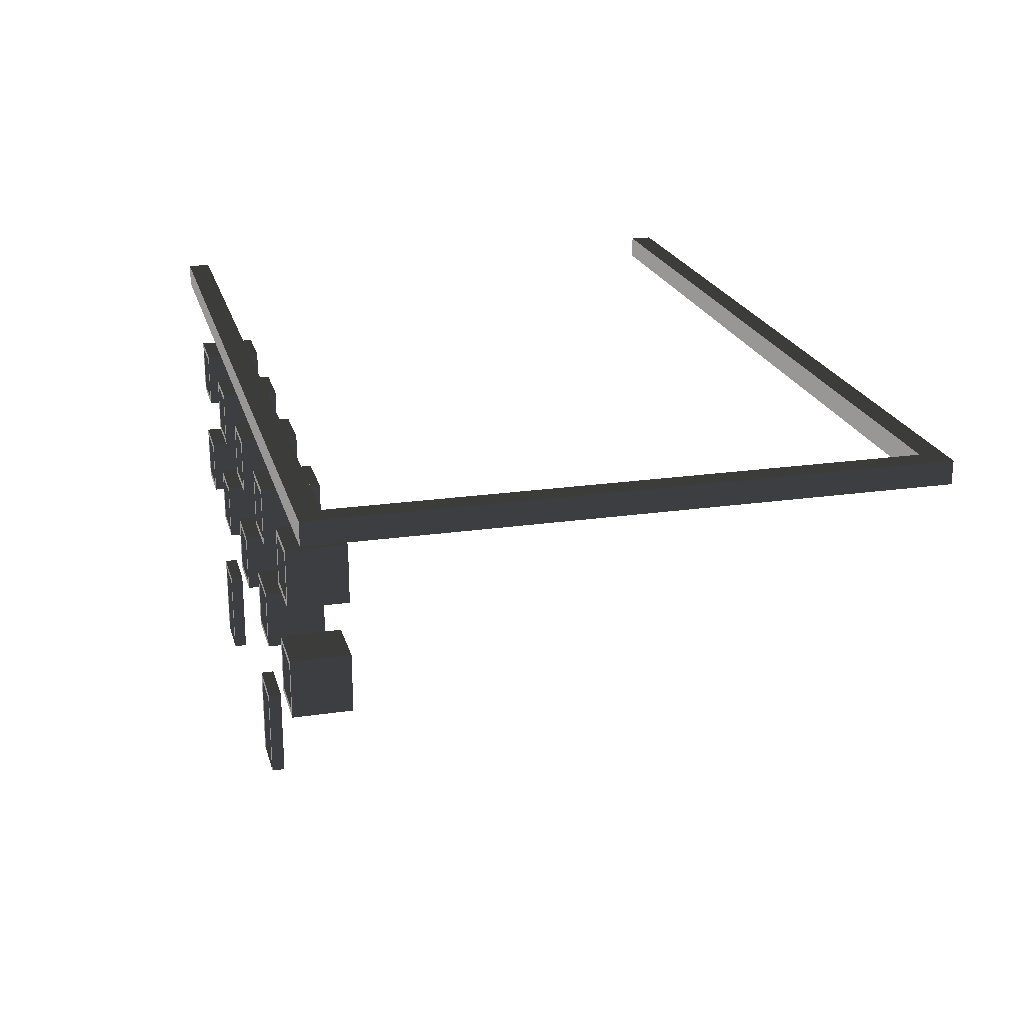
<metadata>
{"format":"obj","ext":"obj","renderer":"f3d","projection":"perspective","resolution":1024,"background":"white","views":[{"elev":21.5,"azim":75.5,"up":"+Z"}]}
</metadata>
<code>
v -1.544 -1.024 -0.9896
v -1.544 -0.9257 -0.9896
v -1.544 -0.9257 -0.3002
v -1.544 -1.024 -0.3002
v -1.544 -0.9257 -0.9896
v -1.1 -0.9257 -0.9896
v -1.1 -0.9257 -0.3002
v -1.544 -0.9257 -0.3002
v -1.1 -0.9257 -0.9896
v -1.1 -1.024 -0.9896
v -1.1 -1.024 -0.3002
v -1.1 -0.9257 -0.3002
v -1.544 -1.024 -0.3002
v -1.499 -1.024 -0.3485
v -1.499 -1.024 -0.9899
v -1.544 -1.024 -0.9896
v -1.1 -1.024 -0.3002
v -1.144 -1.024 -0.3485
v -1.1 -1.024 -0.9896
v -1.144 -1.024 -0.9899
v -1.544 -0.9257 -0.9896
v -1.544 -1.024 -0.9896
v -1.1 -1.024 -0.9896
v -1.1 -0.9257 -0.9896
v -1.1 -0.9257 -0.3002
v -1.1 -1.024 -0.3002
v -1.544 -1.024 -0.3002
v -1.544 -0.9257 -0.3002
v -1.499 -1.024 -0.3485
v -1.499 -0.9723 -0.3485
v -1.499 -0.9723 -0.9899
v -1.499 -1.024 -0.9899
v -1.544 -1.024 -0.9896
v -1.499 -1.024 -0.9899
v -1.144 -1.024 -0.9899
v -1.1 -1.024 -0.9896
v -1.144 -1.024 -0.3485
v -1.144 -0.9723 -0.3485
v -1.499 -0.9723 -0.3485
v -1.499 -1.024 -0.3485
v -1.144 -1.024 -0.9899
v -1.144 -0.9723 -0.9899
v -1.144 -0.9723 -0.3485
v -1.144 -1.024 -0.3485
v -1.499 -1.024 -0.9899
v -1.499 -0.9723 -0.9899
v -1.144 -0.9723 -0.9899
v -1.144 -1.024 -0.9899
v -4.021 -1.024 -0.9896
v -4.021 -0.9257 -0.9896
v -4.021 -0.9257 -0.3002
v -4.021 -1.024 -0.3002
v -4.021 -0.9257 -0.9896
v -3.577 -0.9257 -0.9896
v -3.577 -0.9257 -0.3002
v -4.021 -0.9257 -0.3002
v -3.577 -0.9257 -0.9896
v -3.577 -1.024 -0.9896
v -3.577 -1.024 -0.3002
v -3.577 -0.9257 -0.3002
v -4.021 -1.024 -0.3002
v -3.977 -1.024 -0.3485
v -3.977 -1.024 -0.9899
v -4.021 -1.024 -0.9896
v -3.577 -1.024 -0.3002
v -3.622 -1.024 -0.3485
v -3.577 -1.024 -0.9896
v -3.622 -1.024 -0.9899
v -4.021 -0.9257 -0.9896
v -4.021 -1.024 -0.9896
v -3.577 -1.024 -0.9896
v -3.577 -0.9257 -0.9896
v -3.577 -0.9257 -0.3002
v -3.577 -1.024 -0.3002
v -4.021 -1.024 -0.3002
v -4.021 -0.9257 -0.3002
v -3.977 -1.024 -0.3485
v -3.977 -0.9723 -0.3485
v -3.977 -0.9723 -0.9899
v -3.977 -1.024 -0.9899
v -4.021 -1.024 -0.9896
v -3.977 -1.024 -0.9899
v -3.622 -1.024 -0.9899
v -3.577 -1.024 -0.9896
v -3.622 -1.024 -0.3485
v -3.622 -0.9723 -0.3485
v -3.977 -0.9723 -0.3485
v -3.977 -1.024 -0.3485
v -3.622 -1.024 -0.9899
v -3.622 -0.9723 -0.9899
v -3.622 -0.9723 -0.3485
v -3.622 -1.024 -0.3485
v -3.977 -1.024 -0.9899
v -3.977 -0.9723 -0.9899
v -3.622 -0.9723 -0.9899
v -3.622 -1.024 -0.9899
v -1.548 -1.008 0.1503
v -1.548 -0.5452 0.1503
v -1.548 -0.5452 0.613
v -1.548 -1.008 0.613
v -1.548 -0.5452 0.1503
v -1.085 -0.5452 0.1503
v -1.085 -0.5452 0.613
v -1.548 -0.5452 0.613
v -1.085 -0.5452 0.1503
v -1.085 -1.008 0.1503
v -1.085 -1.008 0.613
v -1.085 -0.5452 0.613
v -1.548 -1.008 0.613
v -1.503 -1.008 0.5684
v -1.503 -1.008 0.1949
v -1.548 -1.008 0.1503
v -1.13 -1.008 0.1949
v -1.085 -1.008 0.1503
v -1.085 -1.008 0.613
v -1.13 -1.008 0.5684
v -1.548 -0.5452 0.1503
v -1.548 -1.008 0.1503
v -1.085 -1.008 0.1503
v -1.085 -0.5452 0.1503
v -1.085 -0.5452 0.613
v -1.085 -1.008 0.613
v -1.548 -1.008 0.613
v -1.548 -0.5452 0.613
v -1.503 -1.008 0.5684
v -1.503 -0.9706 0.5684
v -1.503 -0.9706 0.1949
v -1.503 -1.008 0.1949
v -1.13 -1.008 0.5684
v -1.13 -0.9706 0.5684
v -1.503 -0.9706 0.5684
v -1.503 -1.008 0.5684
v -1.13 -1.008 0.1949
v -1.13 -0.9706 0.1949
v -1.13 -0.9706 0.5684
v -1.13 -1.008 0.5684
v -1.503 -1.008 0.1949
v -1.503 -0.9706 0.1949
v -1.13 -0.9706 0.1949
v -1.13 -1.008 0.1949
v -0.2685 -1.008 0.1503
v -0.2685 -0.5452 0.1503
v -0.2685 -0.5452 0.613
v -0.2685 -1.008 0.613
v -0.2685 -0.5452 0.1503
v 0.1942 -0.5452 0.1503
v 0.1942 -0.5452 0.613
v -0.2685 -0.5452 0.613
v 0.1942 -0.5452 0.1503
v 0.1942 -1.008 0.1503
v 0.1942 -1.008 0.613
v 0.1942 -0.5452 0.613
v -0.2685 -1.008 0.613
v -0.2239 -1.008 0.5684
v -0.2239 -1.008 0.1949
v -0.2685 -1.008 0.1503
v 0.1496 -1.008 0.1949
v 0.1942 -1.008 0.1503
v 0.1942 -1.008 0.613
v 0.1496 -1.008 0.5684
v -0.2685 -0.5452 0.1503
v -0.2685 -1.008 0.1503
v 0.1942 -1.008 0.1503
v 0.1942 -0.5452 0.1503
v 0.1942 -0.5452 0.613
v 0.1942 -1.008 0.613
v -0.2685 -1.008 0.613
v -0.2685 -0.5452 0.613
v -0.2239 -1.008 0.5684
v -0.2239 -0.9706 0.5684
v -0.2239 -0.9706 0.1949
v -0.2239 -1.008 0.1949
v 0.1496 -1.008 0.5684
v 0.1496 -0.9706 0.5684
v -0.2239 -0.9706 0.5684
v -0.2239 -1.008 0.5684
v 0.1496 -1.008 0.1949
v 0.1496 -0.9706 0.1949
v 0.1496 -0.9706 0.5684
v 0.1496 -1.008 0.5684
v -0.2239 -1.008 0.1949
v -0.2239 -0.9706 0.1949
v 0.1496 -0.9706 0.1949
v 0.1496 -1.008 0.1949
v -0.2685 -1.008 1.041
v -0.2685 -0.5452 1.041
v -0.2685 -0.5452 1.504
v -0.2685 -1.008 1.504
v -0.2685 -0.5452 1.041
v 0.1942 -0.5452 1.041
v 0.1942 -0.5452 1.504
v -0.2685 -0.5452 1.504
v 0.1942 -0.5452 1.041
v 0.1942 -1.008 1.041
v 0.1942 -1.008 1.504
v 0.1942 -0.5452 1.504
v -0.2685 -1.008 1.504
v -0.2239 -1.008 1.459
v -0.2239 -1.008 1.085
v -0.2685 -1.008 1.041
v 0.1496 -1.008 1.085
v 0.1942 -1.008 1.041
v 0.1942 -1.008 1.504
v 0.1496 -1.008 1.459
v -0.2685 -0.5452 1.041
v -0.2685 -1.008 1.041
v 0.1942 -1.008 1.041
v 0.1942 -0.5452 1.041
v 0.1942 -0.5452 1.504
v 0.1942 -1.008 1.504
v -0.2685 -1.008 1.504
v -0.2685 -0.5452 1.504
v -0.2239 -1.008 1.459
v -0.2239 -0.9706 1.459
v -0.2239 -0.9706 1.085
v -0.2239 -1.008 1.085
v 0.1496 -1.008 1.459
v 0.1496 -0.9706 1.459
v -0.2239 -0.9706 1.459
v -0.2239 -1.008 1.459
v 0.1496 -1.008 1.085
v 0.1496 -0.9706 1.085
v 0.1496 -0.9706 1.459
v 0.1496 -1.008 1.459
v -0.2239 -1.008 1.085
v -0.2239 -0.9706 1.085
v 0.1496 -0.9706 1.085
v 0.1496 -1.008 1.085
v -1.531 -1.008 1.041
v -1.531 -0.5452 1.041
v -1.531 -0.5452 1.504
v -1.531 -1.008 1.504
v -1.531 -0.5452 1.041
v -1.069 -0.5452 1.041
v -1.069 -0.5452 1.504
v -1.531 -0.5452 1.504
v -1.069 -0.5452 1.041
v -1.069 -1.008 1.041
v -1.069 -1.008 1.504
v -1.069 -0.5452 1.504
v -1.531 -1.008 1.504
v -1.487 -1.008 1.459
v -1.487 -1.008 1.085
v -1.531 -1.008 1.041
v -1.113 -1.008 1.085
v -1.069 -1.008 1.041
v -1.069 -1.008 1.504
v -1.113 -1.008 1.459
v -1.531 -0.5452 1.041
v -1.531 -1.008 1.041
v -1.069 -1.008 1.041
v -1.069 -0.5452 1.041
v -1.069 -0.5452 1.504
v -1.069 -1.008 1.504
v -1.531 -1.008 1.504
v -1.531 -0.5452 1.504
v -1.487 -1.008 1.459
v -1.487 -0.9706 1.459
v -1.487 -0.9706 1.085
v -1.487 -1.008 1.085
v -1.113 -1.008 1.459
v -1.113 -0.9706 1.459
v -1.487 -0.9706 1.459
v -1.487 -1.008 1.459
v -1.113 -1.008 1.085
v -1.113 -0.9706 1.085
v -1.113 -0.9706 1.459
v -1.113 -1.008 1.459
v -1.487 -1.008 1.085
v -1.487 -0.9706 1.085
v -1.113 -0.9706 1.085
v -1.113 -1.008 1.085
v -2.762 -1.008 0.1503
v -2.762 -0.5452 0.1503
v -2.762 -0.5452 0.613
v -2.762 -1.008 0.613
v -2.762 -0.5452 0.1503
v -2.3 -0.5452 0.1503
v -2.3 -0.5452 0.613
v -2.762 -0.5452 0.613
v -2.3 -0.5452 0.1503
v -2.3 -1.008 0.1503
v -2.3 -1.008 0.613
v -2.3 -0.5452 0.613
v -2.762 -1.008 0.613
v -2.718 -1.008 0.5684
v -2.718 -1.008 0.1949
v -2.762 -1.008 0.1503
v -2.344 -1.008 0.1949
v -2.3 -1.008 0.1503
v -2.3 -1.008 0.613
v -2.344 -1.008 0.5684
v -2.762 -0.5452 0.1503
v -2.762 -1.008 0.1503
v -2.3 -1.008 0.1503
v -2.3 -0.5452 0.1503
v -2.3 -0.5452 0.613
v -2.3 -1.008 0.613
v -2.762 -1.008 0.613
v -2.762 -0.5452 0.613
v -2.718 -1.008 0.5684
v -2.718 -0.9706 0.5684
v -2.718 -0.9706 0.1949
v -2.718 -1.008 0.1949
v -2.344 -1.008 0.5684
v -2.344 -0.9706 0.5684
v -2.718 -0.9706 0.5684
v -2.718 -1.008 0.5684
v -2.344 -1.008 0.1949
v -2.344 -0.9706 0.1949
v -2.344 -0.9706 0.5684
v -2.344 -1.008 0.5684
v -2.718 -1.008 0.1949
v -2.718 -0.9706 0.1949
v -2.344 -0.9706 0.1949
v -2.344 -1.008 0.1949
v -2.746 -1.008 1.041
v -2.746 -0.5452 1.041
v -2.746 -0.5452 1.504
v -2.746 -1.008 1.504
v -2.746 -0.5452 1.041
v -2.283 -0.5452 1.041
v -2.283 -0.5452 1.504
v -2.746 -0.5452 1.504
v -2.283 -0.5452 1.041
v -2.283 -1.008 1.041
v -2.283 -1.008 1.504
v -2.283 -0.5452 1.504
v -2.746 -1.008 1.504
v -2.701 -1.008 1.459
v -2.701 -1.008 1.085
v -2.746 -1.008 1.041
v -2.328 -1.008 1.085
v -2.283 -1.008 1.041
v -2.283 -1.008 1.504
v -2.328 -1.008 1.459
v -2.746 -0.5452 1.041
v -2.746 -1.008 1.041
v -2.283 -1.008 1.041
v -2.283 -0.5452 1.041
v -2.283 -0.5452 1.504
v -2.283 -1.008 1.504
v -2.746 -1.008 1.504
v -2.746 -0.5452 1.504
v -2.701 -1.008 1.459
v -2.701 -0.9706 1.459
v -2.701 -0.9706 1.085
v -2.701 -1.008 1.085
v -2.328 -1.008 1.459
v -2.328 -0.9706 1.459
v -2.701 -0.9706 1.459
v -2.701 -1.008 1.459
v -2.328 -1.008 1.085
v -2.328 -0.9706 1.085
v -2.328 -0.9706 1.459
v -2.328 -1.008 1.459
v -2.701 -1.008 1.085
v -2.701 -0.9706 1.085
v -2.328 -0.9706 1.085
v -2.328 -1.008 1.085
v -4 -1.008 0.1503
v -4 -0.5452 0.1503
v -4 -0.5452 0.613
v -4 -1.008 0.613
v -4 -0.5452 0.1503
v -3.537 -0.5452 0.1503
v -3.537 -0.5452 0.613
v -4 -0.5452 0.613
v -3.537 -0.5452 0.1503
v -3.537 -1.008 0.1503
v -3.537 -1.008 0.613
v -3.537 -0.5452 0.613
v -4 -1.008 0.613
v -3.955 -1.008 0.5684
v -3.955 -1.008 0.1949
v -4 -1.008 0.1503
v -3.582 -1.008 0.1949
v -3.537 -1.008 0.1503
v -3.537 -1.008 0.613
v -3.582 -1.008 0.5684
v -4 -0.5452 0.1503
v -4 -1.008 0.1503
v -3.537 -1.008 0.1503
v -3.537 -0.5452 0.1503
v -3.537 -0.5452 0.613
v -3.537 -1.008 0.613
v -4 -1.008 0.613
v -4 -0.5452 0.613
v -3.955 -1.008 0.5684
v -3.955 -0.9706 0.5684
v -3.955 -0.9706 0.1949
v -3.955 -1.008 0.1949
v -3.582 -1.008 0.5684
v -3.582 -0.9706 0.5684
v -3.955 -0.9706 0.5684
v -3.955 -1.008 0.5684
v -3.582 -1.008 0.1949
v -3.582 -0.9706 0.1949
v -3.582 -0.9706 0.5684
v -3.582 -1.008 0.5684
v -3.955 -1.008 0.1949
v -3.955 -0.9706 0.1949
v -3.582 -0.9706 0.1949
v -3.582 -1.008 0.1949
v -3.983 -1.008 1.041
v -3.983 -0.5452 1.041
v -3.983 -0.5452 1.504
v -3.983 -1.008 1.504
v -3.983 -0.5452 1.041
v -3.52 -0.5452 1.041
v -3.52 -0.5452 1.504
v -3.983 -0.5452 1.504
v -3.52 -0.5452 1.041
v -3.52 -1.008 1.041
v -3.52 -1.008 1.504
v -3.52 -0.5452 1.504
v -3.983 -1.008 1.504
v -3.938 -1.008 1.459
v -3.938 -1.008 1.085
v -3.983 -1.008 1.041
v -3.565 -1.008 1.085
v -3.52 -1.008 1.041
v -3.52 -1.008 1.504
v -3.565 -1.008 1.459
v -3.983 -0.5452 1.041
v -3.983 -1.008 1.041
v -3.52 -1.008 1.041
v -3.52 -0.5452 1.041
v -3.52 -0.5452 1.504
v -3.52 -1.008 1.504
v -3.983 -1.008 1.504
v -3.983 -0.5452 1.504
v -3.938 -1.008 1.459
v -3.938 -0.9706 1.459
v -3.938 -0.9706 1.085
v -3.938 -1.008 1.085
v -3.565 -1.008 1.459
v -3.565 -0.9706 1.459
v -3.938 -0.9706 1.459
v -3.938 -1.008 1.459
v -3.565 -1.008 1.085
v -3.565 -0.9706 1.085
v -3.565 -0.9706 1.459
v -3.565 -1.008 1.459
v -3.938 -1.008 1.085
v -3.938 -0.9706 1.085
v -3.565 -0.9706 1.085
v -3.565 -1.008 1.085
v -5.225 -1.008 0.1503
v -5.225 -0.5452 0.1503
v -5.225 -0.5452 0.613
v -5.225 -1.008 0.613
v -5.225 -0.5452 0.1503
v -4.763 -0.5452 0.1503
v -4.763 -0.5452 0.613
v -5.225 -0.5452 0.613
v -4.763 -0.5452 0.1503
v -4.763 -1.008 0.1503
v -4.763 -1.008 0.613
v -4.763 -0.5452 0.613
v -5.225 -1.008 0.613
v -5.181 -1.008 0.5684
v -5.181 -1.008 0.1949
v -5.225 -1.008 0.1503
v -4.807 -1.008 0.1949
v -4.763 -1.008 0.1503
v -4.763 -1.008 0.613
v -4.807 -1.008 0.5684
v -5.225 -0.5452 0.1503
v -5.225 -1.008 0.1503
v -4.763 -1.008 0.1503
v -4.763 -0.5452 0.1503
v -4.763 -0.5452 0.613
v -4.763 -1.008 0.613
v -5.225 -1.008 0.613
v -5.225 -0.5452 0.613
v -5.181 -1.008 0.5684
v -5.181 -0.9706 0.5684
v -5.181 -0.9706 0.1949
v -5.181 -1.008 0.1949
v -4.807 -1.008 0.5684
v -4.807 -0.9706 0.5684
v -5.181 -0.9706 0.5684
v -5.181 -1.008 0.5684
v -4.807 -1.008 0.1949
v -4.807 -0.9706 0.1949
v -4.807 -0.9706 0.5684
v -4.807 -1.008 0.5684
v -5.181 -1.008 0.1949
v -5.181 -0.9706 0.1949
v -4.807 -0.9706 0.1949
v -4.807 -1.008 0.1949
v -5.209 -1.008 1.041
v -5.209 -0.5452 1.041
v -5.209 -0.5452 1.504
v -5.209 -1.008 1.504
v -5.209 -0.5452 1.041
v -4.746 -0.5452 1.041
v -4.746 -0.5452 1.504
v -5.209 -0.5452 1.504
v -4.746 -0.5452 1.041
v -4.746 -1.008 1.041
v -4.746 -1.008 1.504
v -4.746 -0.5452 1.504
v -5.209 -1.008 1.504
v -5.164 -1.008 1.459
v -5.164 -1.008 1.085
v -5.209 -1.008 1.041
v -4.791 -1.008 1.085
v -4.746 -1.008 1.041
v -4.746 -1.008 1.504
v -4.791 -1.008 1.459
v -5.209 -0.5452 1.041
v -5.209 -1.008 1.041
v -4.746 -1.008 1.041
v -4.746 -0.5452 1.041
v -4.746 -0.5452 1.504
v -4.746 -1.008 1.504
v -5.209 -1.008 1.504
v -5.209 -0.5452 1.504
v -5.164 -1.008 1.459
v -5.164 -0.9706 1.459
v -5.164 -0.9706 1.085
v -5.164 -1.008 1.085
v -4.791 -1.008 1.459
v -4.791 -0.9706 1.459
v -5.164 -0.9706 1.459
v -5.164 -1.008 1.459
v -4.791 -1.008 1.085
v -4.791 -0.9706 1.085
v -4.791 -0.9706 1.459
v -4.791 -1.008 1.459
v -5.164 -1.008 1.085
v -5.164 -0.9706 1.085
v -4.791 -0.9706 1.085
v -4.791 -1.008 1.085
v -6.083 -1.014 1.873
v -6.083 -0.831 1.873
v -6.083 -0.831 2.056
v -6.083 -1.014 2.056
v 1.039 -0.831 1.873
v 1.039 3.647 1.873
v 0.855 3.647 1.873
v 0.855 -0.831 1.873
v 1.039 -1.014 1.873
v 0.855 -1.014 1.873
v -5.867 -0.831 1.873
v -5.867 -1.014 1.873
v -6.083 -0.831 1.873
v -6.083 -1.014 1.873
v 1.039 -0.831 1.873
v 1.039 -1.014 1.873
v 1.039 -1.014 2.056
v 1.039 -0.831 2.056
v 1.039 3.647 1.873
v 1.039 3.647 2.056
v -5.867 -1.014 1.873
v -6.083 -1.014 1.873
v -6.083 -1.014 2.056
v -5.867 -1.014 2.056
v 0.855 -1.014 1.873
v 0.855 -1.014 2.056
v 1.039 -1.014 1.873
v 1.039 -1.014 2.056
v -5.867 -0.831 2.056
v -5.867 -1.014 2.056
v -6.083 -1.014 2.056
v -6.083 -0.831 2.056
v 0.855 -0.831 2.056
v 0.855 -1.014 2.056
v 1.039 -0.831 2.056
v 1.039 -1.014 2.056
v 1.039 3.647 2.056
v 0.855 3.647 2.056
v -6.083 3.628 1.873
v -6.083 3.811 1.873
v -6.083 3.811 2.056
v -6.083 3.628 2.056
v -6.083 3.811 1.873
v 1.039 3.811 1.873
v 1.039 3.811 2.056
v -6.083 3.811 2.056
v 1.039 3.811 1.873
v 1.039 3.628 1.873
v 1.039 3.628 2.056
v 1.039 3.811 2.056
v 1.039 3.628 1.873
v -6.083 3.628 1.873
v -6.083 3.628 2.056
v 1.039 3.628 2.056
v -6.083 3.811 1.873
v -6.083 3.628 1.873
v 1.039 3.628 1.873
v 1.039 3.811 1.873
v 1.039 3.811 2.056
v 1.039 3.628 2.056
v -6.083 3.628 2.056
v -6.083 3.811 2.056
v -5.867 -0.831 1.873
v 0.855 -0.831 1.873
v 0.855 -0.831 2.056
v -5.867 -0.831 2.056
v 0.855 3.647 1.873
v 1.039 3.647 1.873
v 1.039 3.647 2.056
v 0.855 3.647 2.056
v 0.855 -0.831 1.873
v 0.855 3.647 1.873
v 0.855 3.647 2.056
v 0.855 -0.831 2.056
g Cube_008_(2)_1680_254
f 1 3 2
f 1 4 3
f 5 7 6
f 5 8 7
f 9 11 10
f 9 12 11
f 13 15 14
f 13 16 15
f 17 13 14
f 17 14 18
f 19 17 18
f 19 18 20
f 21 23 22
f 21 24 23
f 25 27 26
f 25 28 27
f 29 31 30
f 29 32 31
f 33 35 34
f 33 36 35
f 37 39 38
f 37 40 39
f 41 43 42
f 41 44 43
f 45 47 46
f 45 48 47
f 49 51 50
f 49 52 51
f 53 55 54
f 53 56 55
f 57 59 58
f 57 60 59
f 61 63 62
f 61 64 63
f 65 61 62
f 65 62 66
f 67 65 66
f 67 66 68
f 69 71 70
f 69 72 71
f 73 75 74
f 73 76 75
f 77 79 78
f 77 80 79
f 81 83 82
f 81 84 83
f 85 87 86
f 85 88 87
f 89 91 90
f 89 92 91
f 93 95 94
f 93 96 95
f 97 99 98
f 97 100 99
f 101 103 102
f 101 104 103
f 105 107 106
f 105 108 107
f 109 111 110
f 109 112 111
f 112 113 111
f 112 114 113
f 115 109 110
f 115 110 116
f 114 116 113
f 114 115 116
f 117 119 118
f 117 120 119
f 121 123 122
f 121 124 123
f 125 127 126
f 125 128 127
f 129 131 130
f 129 132 131
f 133 135 134
f 133 136 135
f 137 139 138
f 137 140 139
f 141 143 142
f 141 144 143
f 145 147 146
f 145 148 147
f 149 151 150
f 149 152 151
f 153 155 154
f 153 156 155
f 156 157 155
f 156 158 157
f 159 153 154
f 159 154 160
f 158 160 157
f 158 159 160
f 161 163 162
f 161 164 163
f 165 167 166
f 165 168 167
f 169 171 170
f 169 172 171
f 173 175 174
f 173 176 175
f 177 179 178
f 177 180 179
f 181 183 182
f 181 184 183
f 185 187 186
f 185 188 187
f 189 191 190
f 189 192 191
f 193 195 194
f 193 196 195
f 197 199 198
f 197 200 199
f 200 201 199
f 200 202 201
f 203 197 198
f 203 198 204
f 202 204 201
f 202 203 204
f 205 207 206
f 205 208 207
f 209 211 210
f 209 212 211
f 213 215 214
f 213 216 215
f 217 219 218
f 217 220 219
f 221 223 222
f 221 224 223
f 225 227 226
f 225 228 227
f 229 231 230
f 229 232 231
f 233 235 234
f 233 236 235
f 237 239 238
f 237 240 239
f 241 243 242
f 241 244 243
f 244 245 243
f 244 246 245
f 247 241 242
f 247 242 248
f 246 248 245
f 246 247 248
f 249 251 250
f 249 252 251
f 253 255 254
f 253 256 255
f 257 259 258
f 257 260 259
f 261 263 262
f 261 264 263
f 265 267 266
f 265 268 267
f 269 271 270
f 269 272 271
f 273 275 274
f 273 276 275
f 277 279 278
f 277 280 279
f 281 283 282
f 281 284 283
f 285 287 286
f 285 288 287
f 288 289 287
f 288 290 289
f 291 285 286
f 291 286 292
f 290 292 289
f 290 291 292
f 293 295 294
f 293 296 295
f 297 299 298
f 297 300 299
f 301 303 302
f 301 304 303
f 305 307 306
f 305 308 307
f 309 311 310
f 309 312 311
f 313 315 314
f 313 316 315
f 317 319 318
f 317 320 319
f 321 323 322
f 321 324 323
f 325 327 326
f 325 328 327
f 329 331 330
f 329 332 331
f 332 333 331
f 332 334 333
f 335 329 330
f 335 330 336
f 334 336 333
f 334 335 336
f 337 339 338
f 337 340 339
f 341 343 342
f 341 344 343
f 345 347 346
f 345 348 347
f 349 351 350
f 349 352 351
f 353 355 354
f 353 356 355
f 357 359 358
f 357 360 359
f 361 363 362
f 361 364 363
f 365 367 366
f 365 368 367
f 369 371 370
f 369 372 371
f 373 375 374
f 373 376 375
f 376 377 375
f 376 378 377
f 379 373 374
f 379 374 380
f 378 380 377
f 378 379 380
f 381 383 382
f 381 384 383
f 385 387 386
f 385 388 387
f 389 391 390
f 389 392 391
f 393 395 394
f 393 396 395
f 397 399 398
f 397 400 399
f 401 403 402
f 401 404 403
f 405 407 406
f 405 408 407
f 409 411 410
f 409 412 411
f 413 415 414
f 413 416 415
f 417 419 418
f 417 420 419
f 420 421 419
f 420 422 421
f 423 417 418
f 423 418 424
f 422 424 421
f 422 423 424
f 425 427 426
f 425 428 427
f 429 431 430
f 429 432 431
f 433 435 434
f 433 436 435
f 437 439 438
f 437 440 439
f 441 443 442
f 441 444 443
f 445 447 446
f 445 448 447
f 449 451 450
f 449 452 451
f 453 455 454
f 453 456 455
f 457 459 458
f 457 460 459
f 461 463 462
f 461 464 463
f 464 465 463
f 464 466 465
f 467 461 462
f 467 462 468
f 466 468 465
f 466 467 468
f 469 471 470
f 469 472 471
f 473 475 474
f 473 476 475
f 477 479 478
f 477 480 479
f 481 483 482
f 481 484 483
f 485 487 486
f 485 488 487
f 489 491 490
f 489 492 491
f 493 495 494
f 493 496 495
f 497 499 498
f 497 500 499
f 501 503 502
f 501 504 503
f 505 507 506
f 505 508 507
f 508 509 507
f 508 510 509
f 511 505 506
f 511 506 512
f 510 512 509
f 510 511 512
f 513 515 514
f 513 516 515
f 517 519 518
f 517 520 519
f 521 523 522
f 521 524 523
f 525 527 526
f 525 528 527
f 529 531 530
f 529 532 531
f 533 535 534
f 533 536 535
f 537 539 538
f 537 540 539
f 541 543 542
f 541 544 543
f 544 541 545
f 544 545 546
f 547 544 546
f 547 546 548
f 549 547 548
f 549 548 550
f 551 553 552
f 551 554 553
f 554 551 555
f 554 555 556
f 557 559 558
f 557 560 559
f 561 560 557
f 561 562 560
f 563 562 561
f 563 564 562
f 565 567 566
f 565 568 567
f 569 565 566
f 569 566 570
f 571 569 570
f 571 570 572
f 569 571 573
f 569 573 574
f 575 577 576
f 575 578 577
f 579 581 580
f 579 582 581
f 583 585 584
f 583 586 585
f 587 589 588
f 587 590 589
f 591 593 592
f 591 594 593
f 595 597 596
f 595 598 597
f 599 601 600
f 599 602 601
f 603 605 604
f 603 606 605
f 607 609 608
f 607 610 609

</code>
